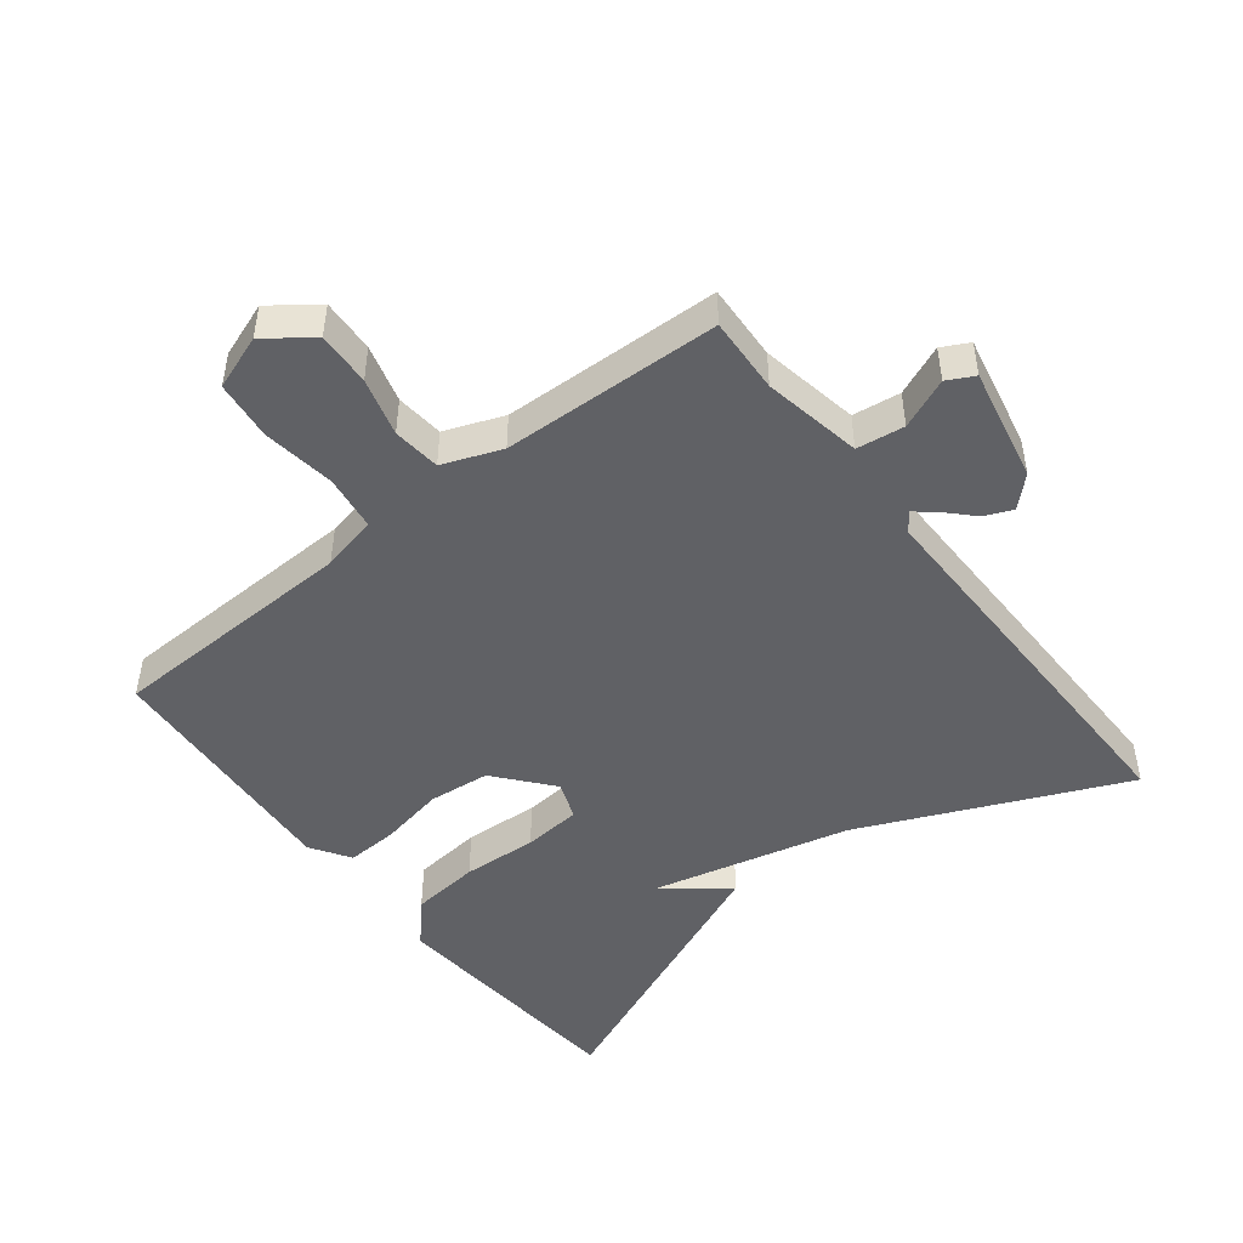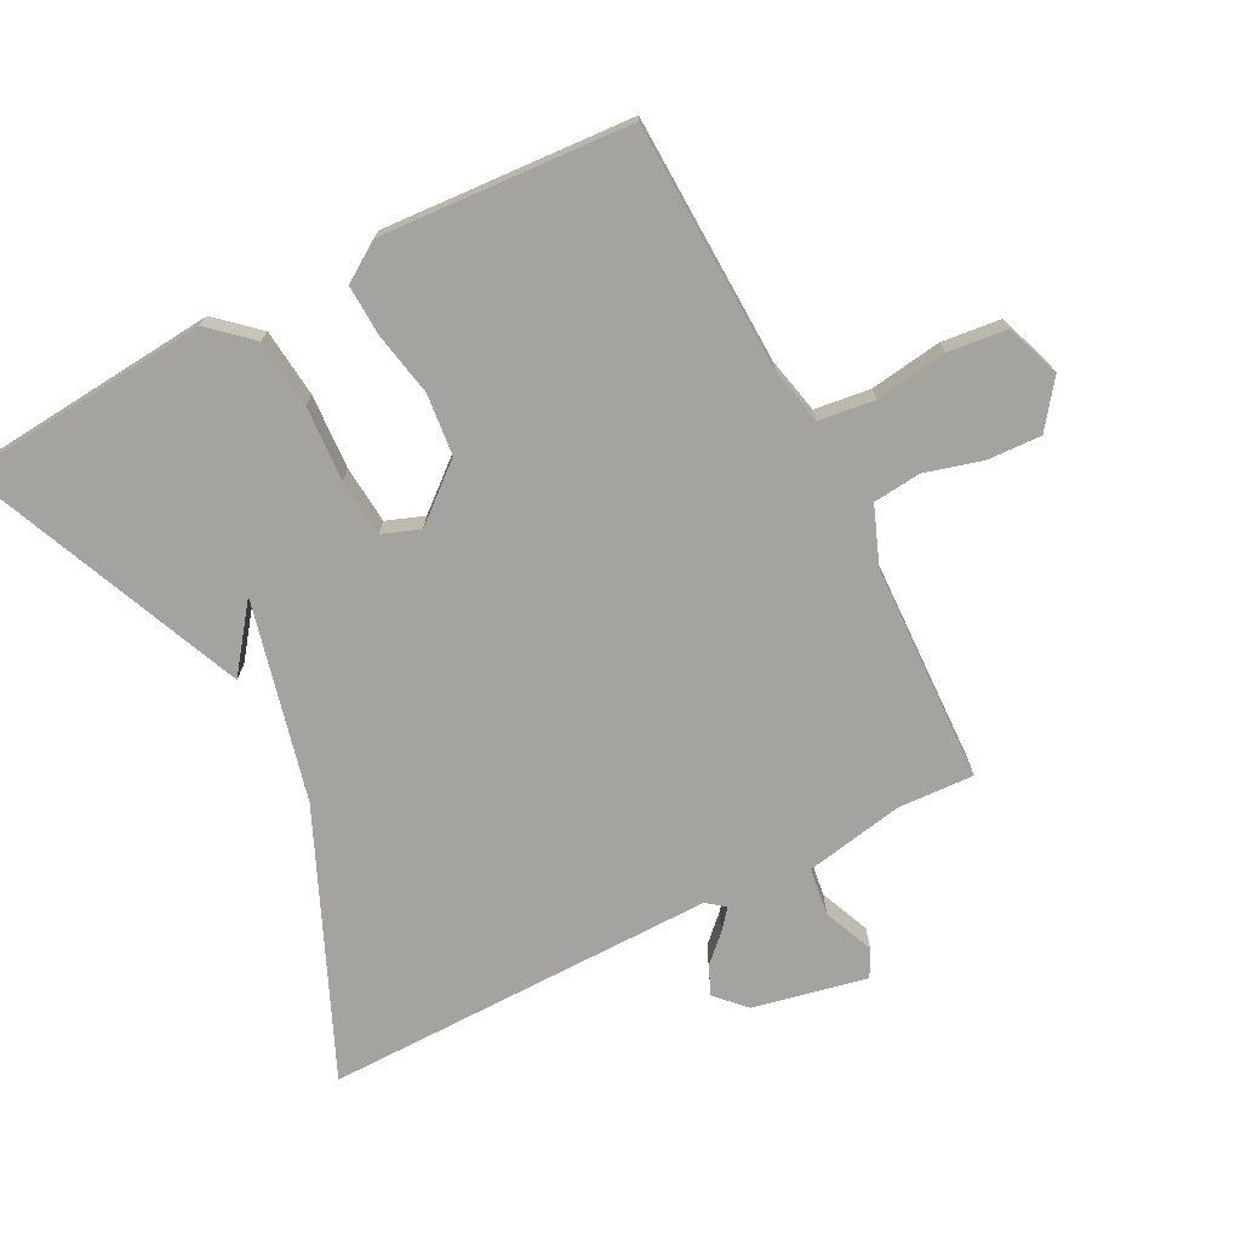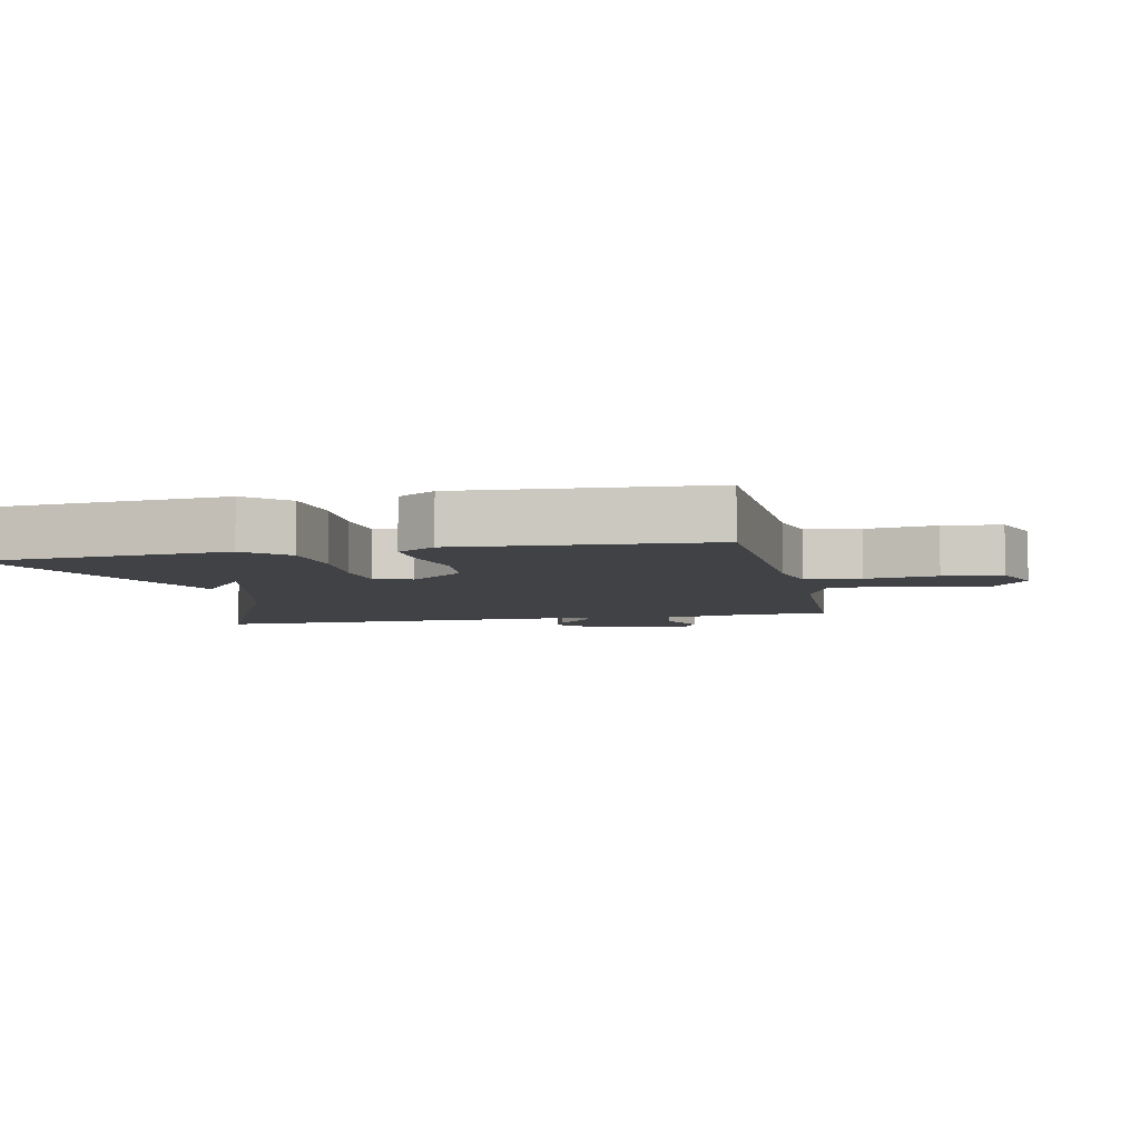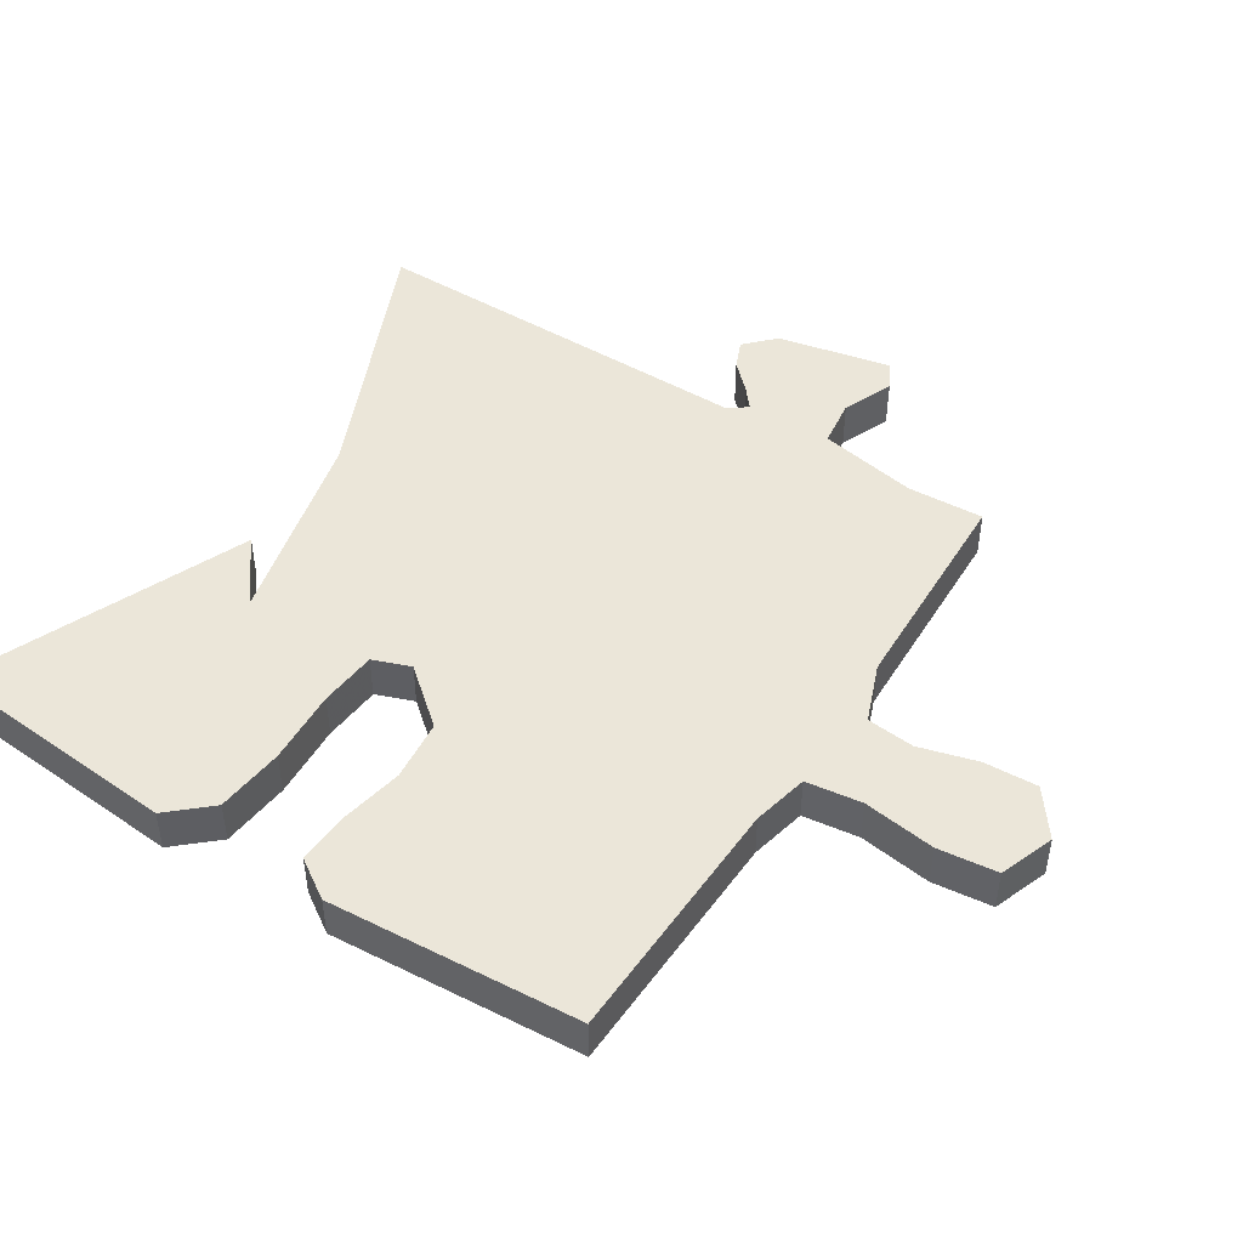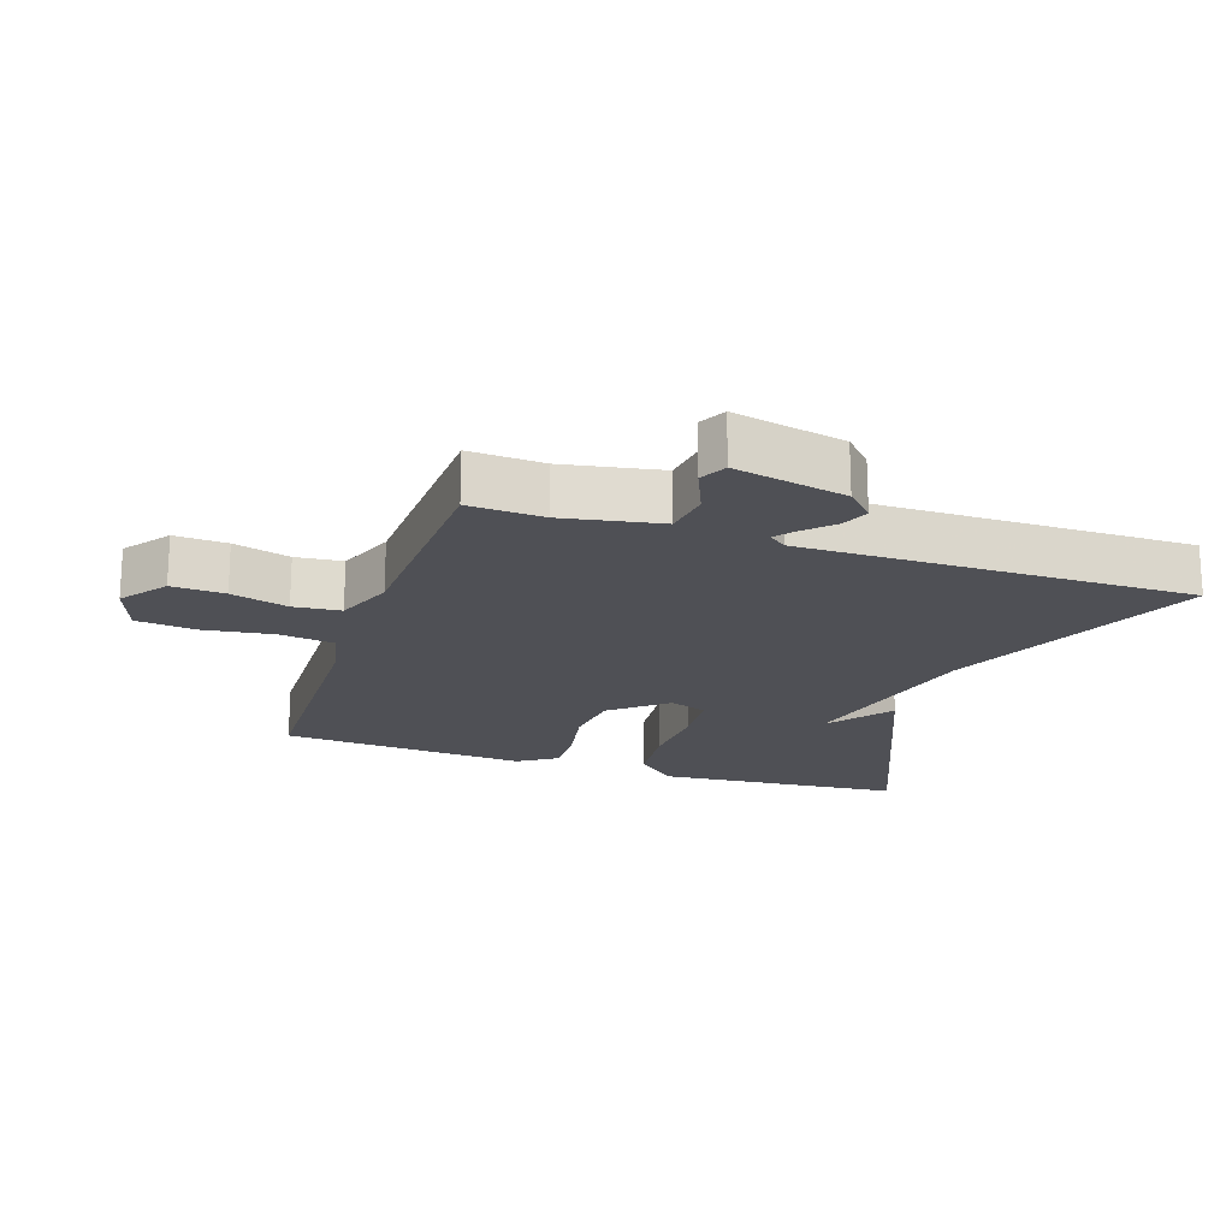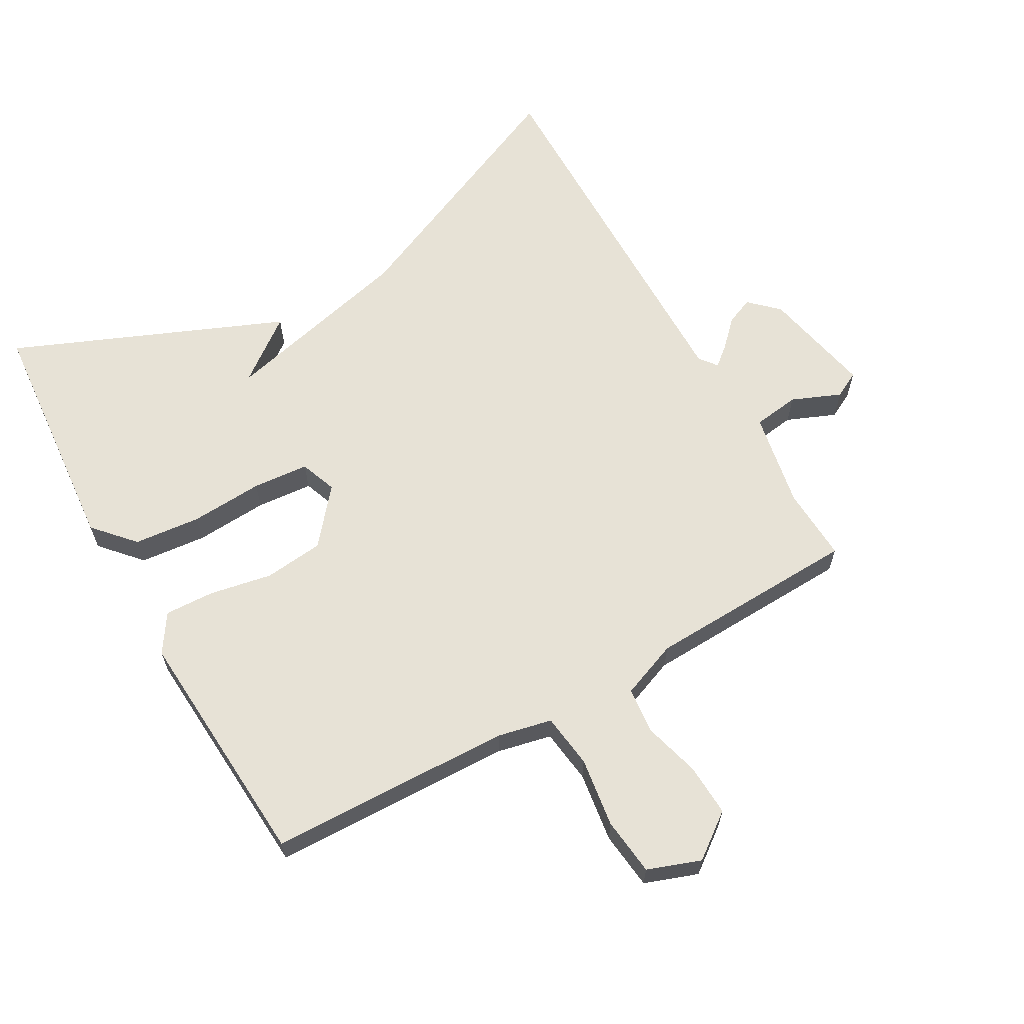
<metadata>
{"format":"obj","ext":"obj","renderer":"f3d","projection":"perspective","resolution":1024,"background":"white","views":[{"elev":-48.1,"azim":-141.8,"up":"+Y"},{"elev":-72.9,"azim":117.5,"up":"+Y"},{"elev":-6.1,"azim":102.1,"up":"+Y"},{"elev":47.3,"azim":122.8,"up":"+Y"},{"elev":-19.4,"azim":-108.5,"up":"+Y"},{"elev":63.5,"azim":150.6,"up":"+Y"}]}
</metadata>
<code>
v 0.5 0.07 -0.5
v 0.129 0.07 -0.51
v 0.046 0.07 -0.528
v 0.035 0.07 -0.611
v 0.05 0.07 -0.718
v 0.04 0.07 -0.806
v -0.041 0.07 -0.835
v -0.109 0.07 -0.784
v -0.105 0.07 -0.704
v -0.081 0.07 -0.618
v -0.088 0.07 -0.547
v -0.175 0.07 -0.513
v -0.5 0.07 -0.5
v -0.494 0.07 -0.387
v -0.521 0.07 -0.24
v -0.592 0.07 -0.23
v -0.667 0.07 -0.261
v -0.707 0.07 -0.24
v -0.671 0.07 -0.071
v -0.628 0.07 -0.03
v -0.586 0.07 -0.048
v -0.548 0.07 -0.087
v -0.518 0.07 -0.112
v -0.497 0.07 -0.085
v -0.5 0.07 0.5
v -0.113 0.07 0.328
v 0.183 0.07 0.255
v 0.087 0.07 0.328
v 0.5 0.07 0.5
v 0.531 0.07 0.129
v 0.476 0.07 0.068
v 0.374 0.07 0.058
v 0.263 0.07 0.065
v 0.177 0.07 0.058
v 0.156 0.07 0.002
v 0.225 0.07 -0.081
v 0.316 0.07 -0.091
v 0.411 0.07 -0.073
v 0.487 0.07 -0.07
v 0.525 0.07 -0.128
v 0.5 0 -0.5
v 0.129 0 -0.51
v 0.046 0 -0.528
v 0.035 0 -0.611
v 0.05 0 -0.718
v 0.04 0 -0.806
v -0.041 0 -0.835
v -0.109 0 -0.784
v -0.105 0 -0.704
v -0.081 0 -0.618
v -0.088 0 -0.547
v -0.175 0 -0.513
v -0.5 0 -0.5
v -0.494 0 -0.387
v -0.521 0 -0.24
v -0.592 0 -0.23
v -0.667 0 -0.261
v -0.707 0 -0.24
v -0.671 0 -0.071
v -0.628 0 -0.03
v -0.586 0 -0.048
v -0.548 0 -0.087
v -0.518 0 -0.112
v -0.497 0 -0.085
v -0.5 0 0.5
v -0.113 0 0.328
v 0.183 0 0.255
v 0.087 0 0.328
v 0.5 0 0.5
v 0.531 0 0.129
v 0.476 0 0.068
v 0.374 0 0.058
v 0.263 0 0.065
v 0.177 0 0.058
v 0.156 0 0.002
v 0.225 0 -0.081
v 0.316 0 -0.091
v 0.411 0 -0.073
v 0.487 0 -0.07
v 0.525 0 -0.128
f 40 1 2
f 39 40 2
f 38 39 2
f 37 38 2
f 36 37 2 3
f 35 36 3
f 31 32 33
f 30 31 33
f 29 30 33
f 29 33 34
f 27 28 29
f 27 29 34
f 26 27 34 35
f 26 35 3
f 25 26 3
f 24 25 3
f 20 21 22
f 19 20 22
f 18 19 22
f 17 18 22
f 16 17 22
f 15 16 22 23
f 23 24 3
f 15 23 3
f 14 15 3
f 8 9 10
f 7 8 10
f 6 7 10
f 5 6 10
f 4 5 10
f 4 10 11
f 3 4 11
f 14 3 11 12
f 12 13 14
f 42 41 80
f 42 80 79
f 42 79 78
f 42 78 77
f 43 42 77 76
f 43 76 75
f 73 72 71
f 73 71 70
f 73 70 69
f 74 73 69
f 69 68 67
f 74 69 67
f 75 74 67 66
f 43 75 66
f 43 66 65
f 43 65 64
f 62 61 60
f 62 60 59
f 62 59 58
f 62 58 57
f 62 57 56
f 63 62 56 55
f 43 64 63
f 43 63 55
f 43 55 54
f 50 49 48
f 50 48 47
f 50 47 46
f 50 46 45
f 50 45 44
f 51 50 44
f 51 44 43
f 52 51 43 54
f 54 53 52
f 1 41 42 2
f 2 42 43 3
f 3 43 44 4
f 4 44 45 5
f 5 45 46 6
f 6 46 47 7
f 7 47 48 8
f 8 48 49 9
f 9 49 50 10
f 10 50 51 11
f 11 51 52 12
f 12 52 53 13
f 13 53 54 14
f 14 54 55 15
f 15 55 56 16
f 16 56 57 17
f 17 57 58 18
f 18 58 59 19
f 19 59 60 20
f 20 60 61 21
f 21 61 62 22
f 22 62 63 23
f 23 63 64 24
f 24 64 65 25
f 25 65 66 26
f 26 66 67 27
f 27 67 68 28
f 28 68 69 29
f 29 69 70 30
f 30 70 71 31
f 31 71 72 32
f 32 72 73 33
f 33 73 74 34
f 34 74 75 35
f 35 75 76 36
f 36 76 77 37
f 37 77 78 38
f 38 78 79 39
f 39 79 80 40
f 40 80 41 1

</code>
